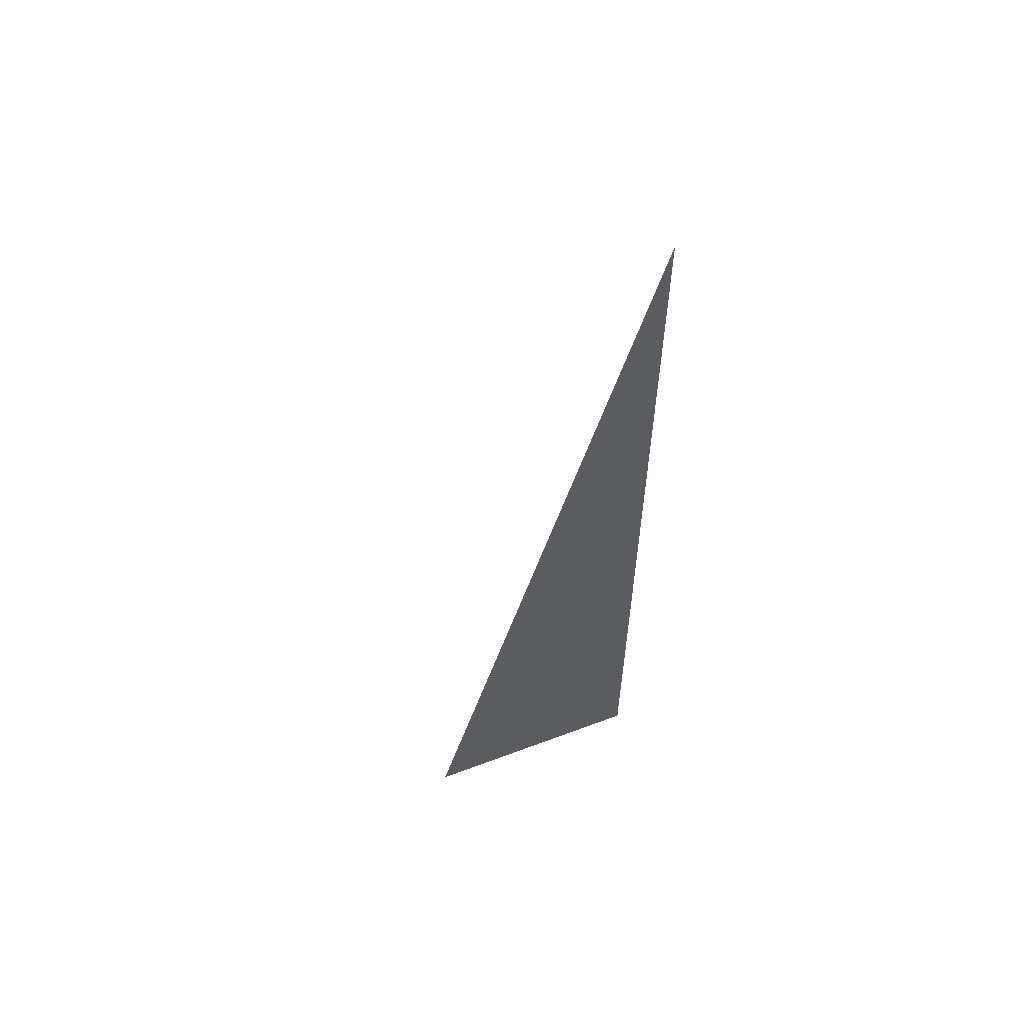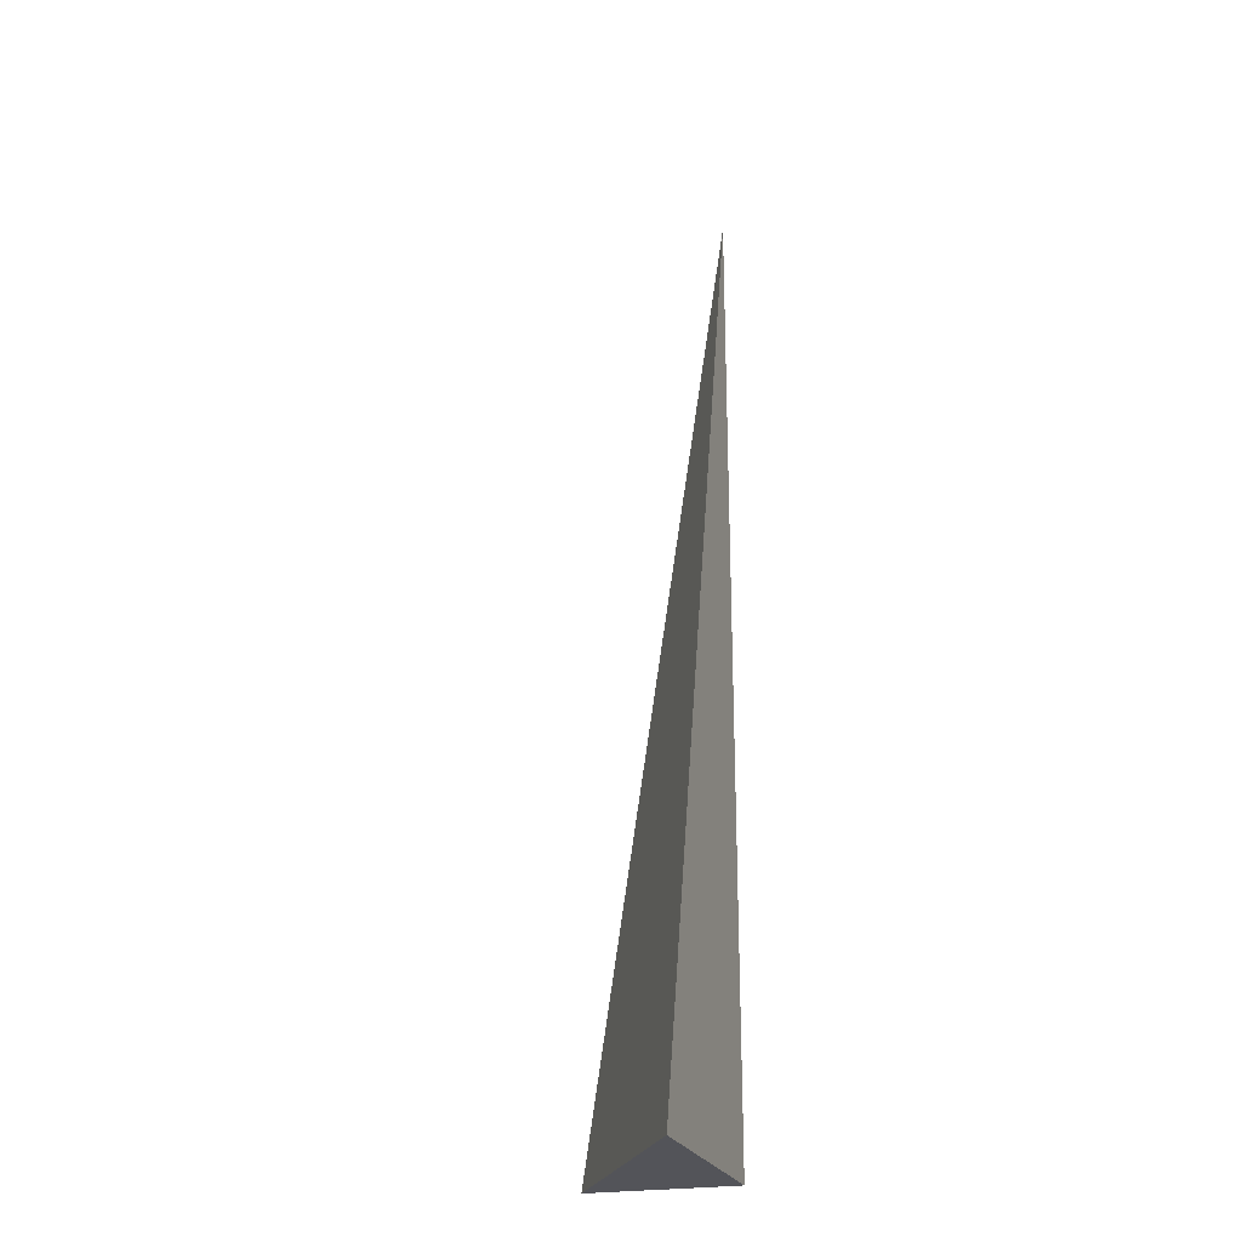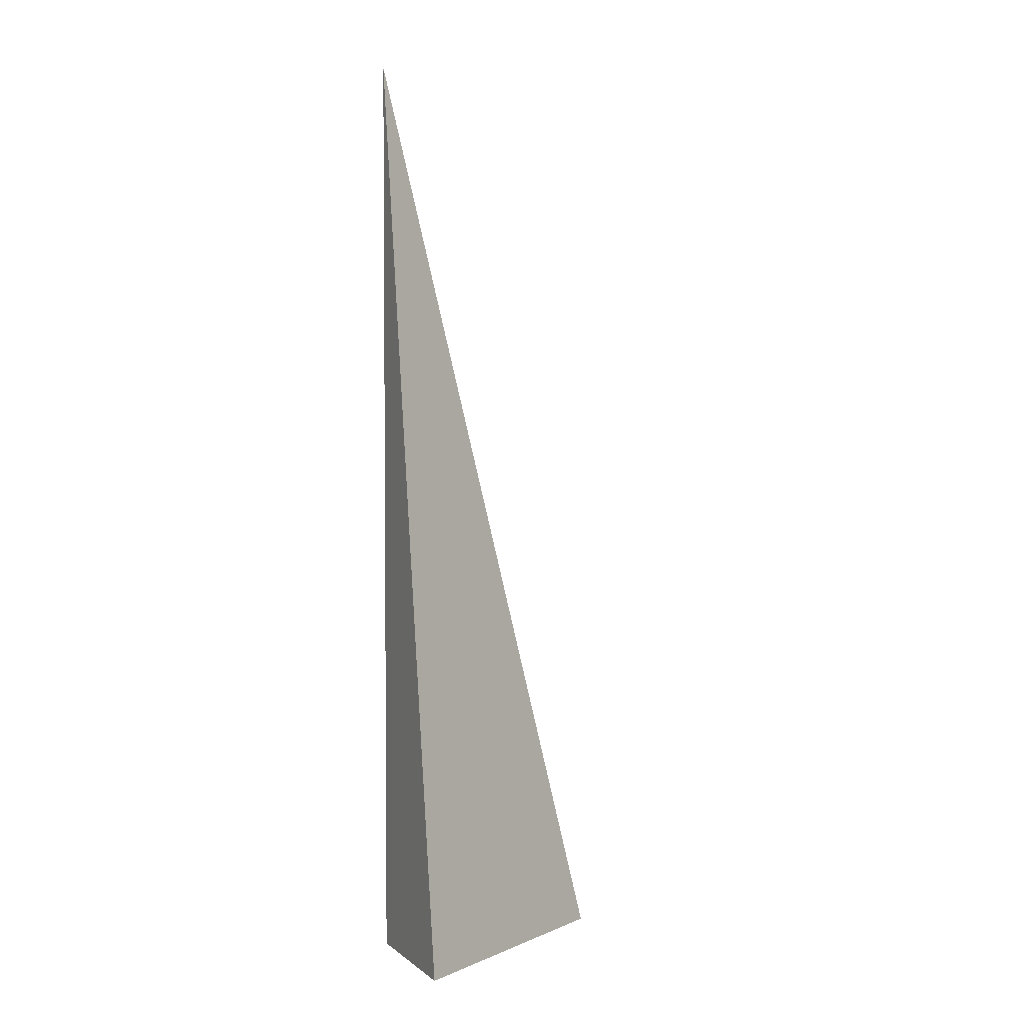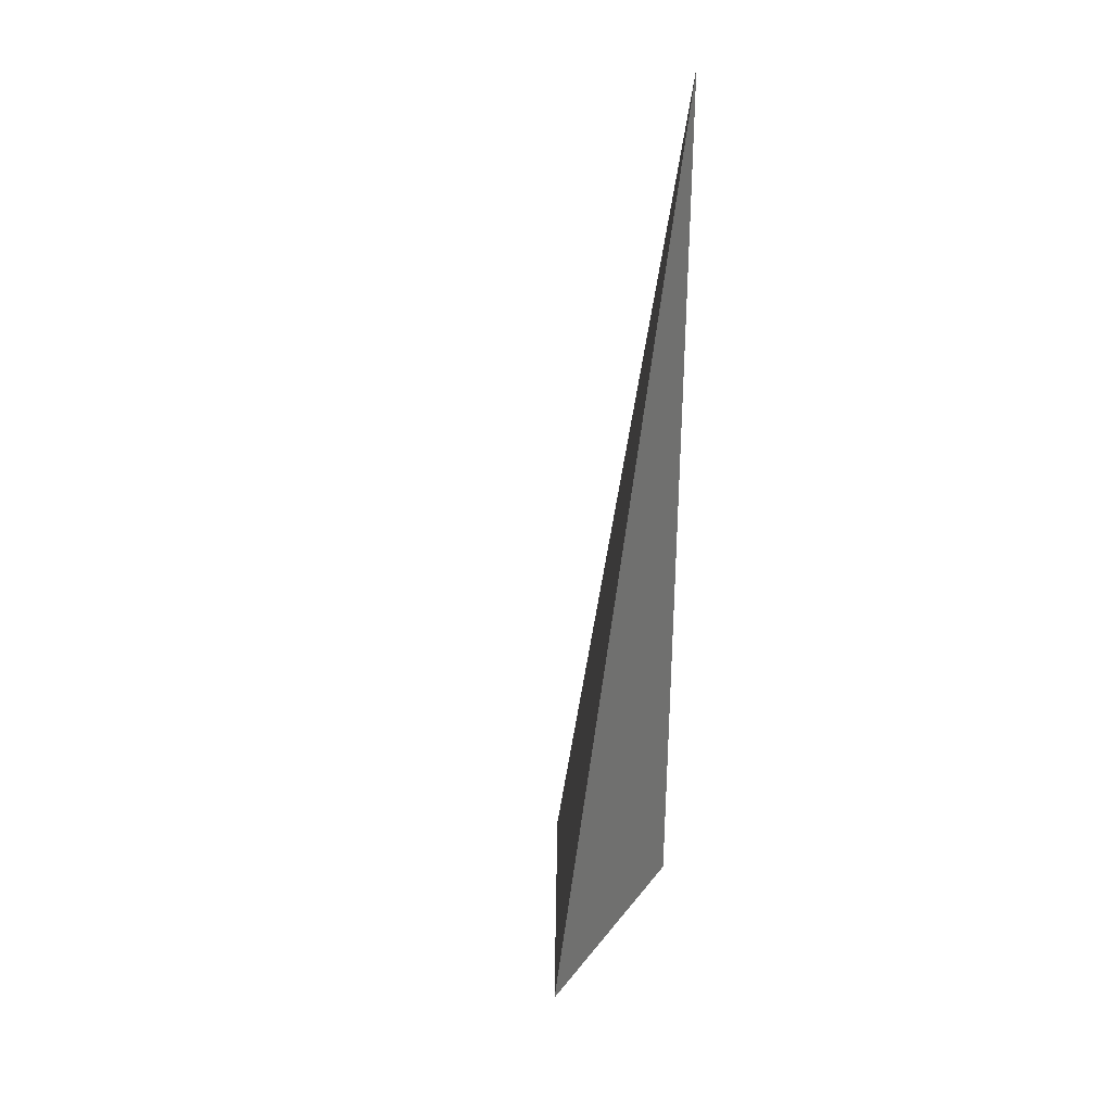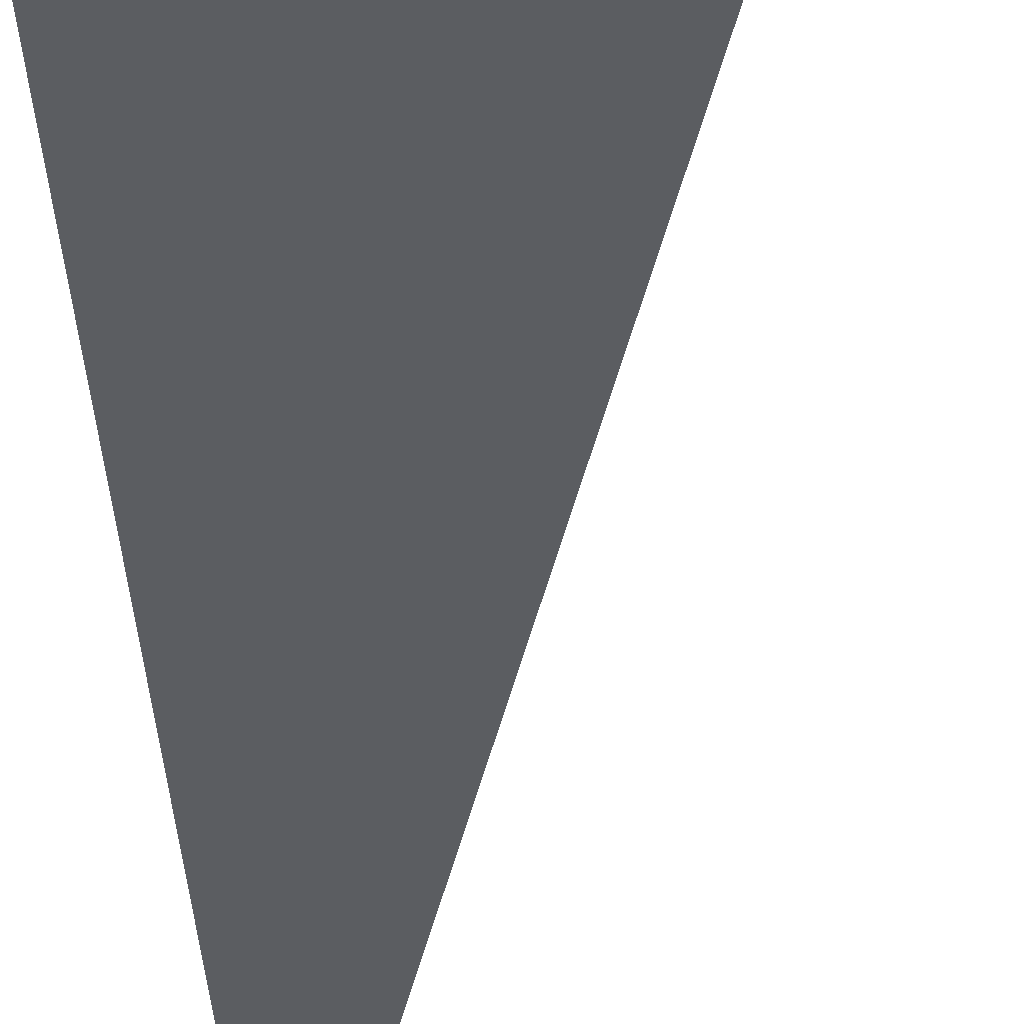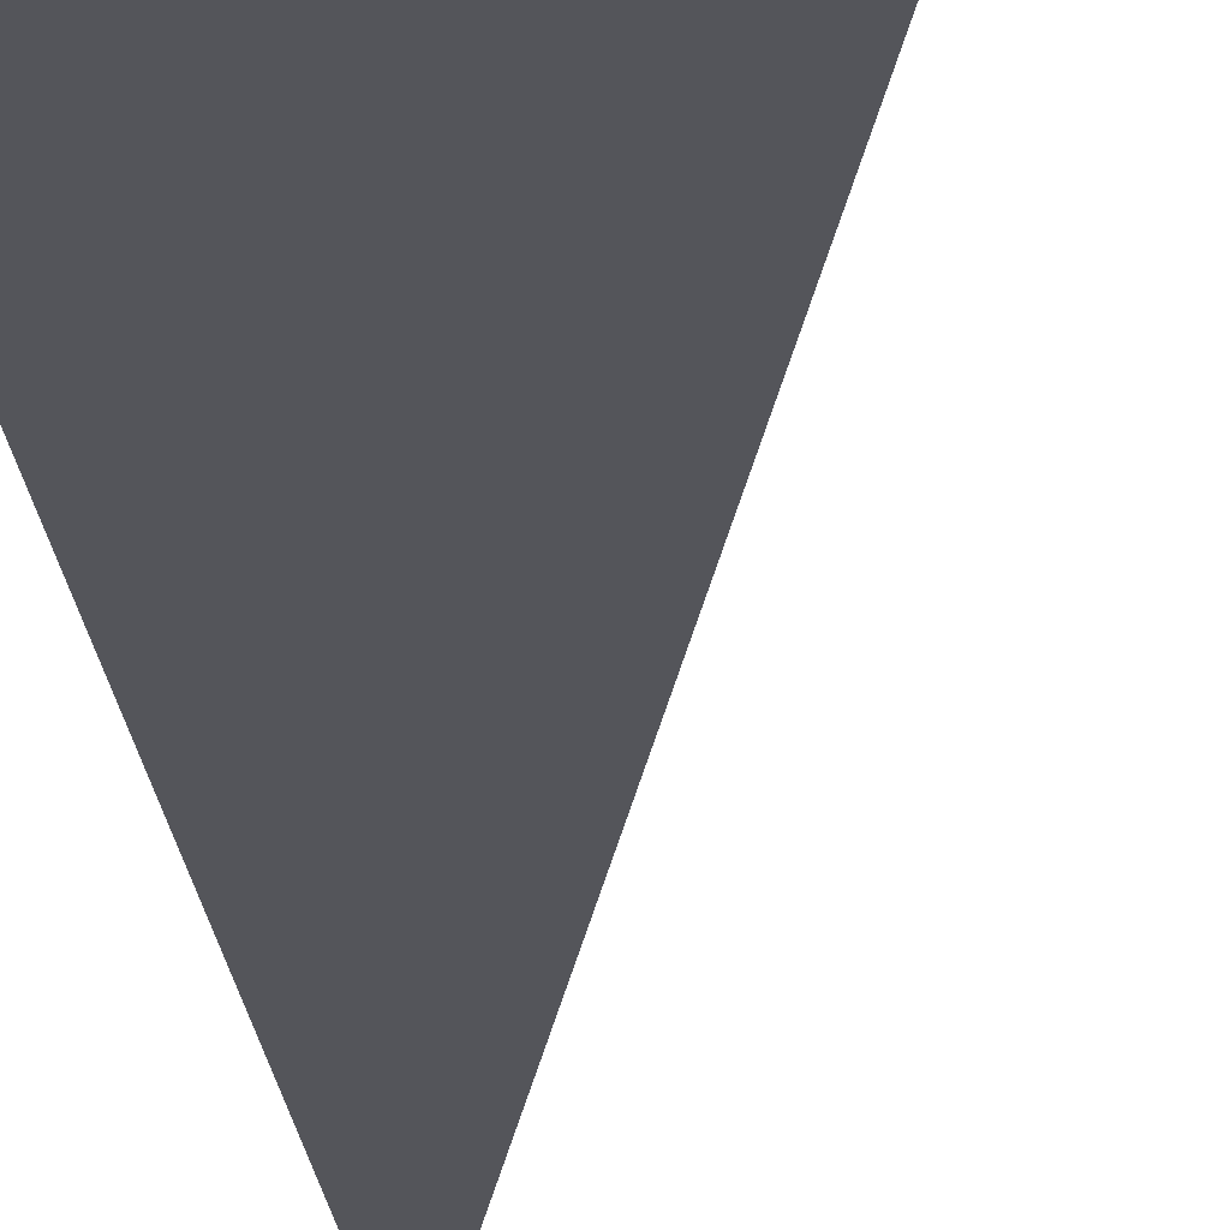
<metadata>
{"format":"obj","ext":"obj","renderer":"f3d","projection":"perspective","resolution":1024,"background":"white","views":[{"elev":59.2,"azim":158.9,"up":"+Y"},{"elev":-23.8,"azim":107.0,"up":"+Y"},{"elev":3.0,"azim":-24.0,"up":"+Y"},{"elev":34.0,"azim":121.8,"up":"+Y"},{"elev":-35.8,"azim":3.4,"up":"+Z"},{"elev":-25.0,"azim":6.1,"up":"+Z"}]}
</metadata>
<code>
v -0.08297 -0.3318 -0.05006
v 0.2489 -0.3318 -0.05006
v -0.08297 0.9953 -0.05006
v -0.08297 -0.3318 0.1502
v -0.08297 0.3318 -0.05006
v 0.08297 0.3318 -0.05006
v 0.08297 -0.3318 -0.05006
v 0.08297 -0.3318 0.05006
v -0.08297 -0.3318 0.05006
v -0.08297 0.3318 0.05006
v -0.08297 2.776e-17 -0.05006
v 0 2.776e-17 -0.05006
v 0 -0.3318 -0.05006
v -0.08297 0.6635 -0.05006
v 0 0.6635 -0.05006
v 0 0.3318 -0.05006
v 0.1659 2.776e-17 -0.05006
v 0.1659 -0.3318 -0.05006
v 0.08297 2.776e-17 -0.05006
v 0 -0.3318 -3.469e-18
v -0.08297 -0.3318 -3.469e-18
v 0.1659 -0.3318 -3.469e-18
v 0.08297 -0.3318 -3.469e-18
v 0 -0.3318 0.1001
v -0.08297 -0.3318 0.1001
v 0 -0.3318 0.05006
v -0.08297 0.3318 -3.469e-18
v -0.08297 0.6635 -3.469e-18
v -0.08297 2.776e-17 -3.469e-18
v -0.08297 2.776e-17 0.1001
v -0.08297 2.776e-17 0.05006
v 0.08297 2.776e-17 -3.469e-18
v 0 0.3318 -3.469e-18
v 0 2.776e-17 0.05006
v -0.08297 -0.1659 -0.05006
v -0.04148 -0.1659 -0.05006
v -0.04148 -0.3318 -0.05006
v -0.08297 0.1659 -0.05006
v -0.04148 0.1659 -0.05006
v -0.04148 2.776e-17 -0.05006
v 0.04148 -0.1659 -0.05006
v 0.04148 -0.3318 -0.05006
v 0 -0.1659 -0.05006
v -0.08297 0.4976 -0.05006
v -0.04148 0.4976 -0.05006
v -0.04148 0.3318 -0.05006
v -0.08297 0.8294 -0.05006
v -0.04148 0.8294 -0.05006
v -0.04148 0.6635 -0.05006
v 0.04148 0.4976 -0.05006
v 0.04148 0.3318 -0.05006
v 0 0.4976 -0.05006
v 0.1245 0.1659 -0.05006
v 0.1245 2.776e-17 -0.05006
v 0.08297 0.1659 -0.05006
v 0.2074 -0.1659 -0.05006
v 0.2074 -0.3318 -0.05006
v 0.1659 -0.1659 -0.05006
v 0.1245 -0.3318 -0.05006
v 0.08297 -0.1659 -0.05006
v 0.1245 -0.1659 -0.05006
v 0 0.1659 -0.05006
v 0.04148 0.1659 -0.05006
v 0.04148 2.776e-17 -0.05006
v -0.04148 -0.3318 -0.02503
v -0.08297 -0.3318 -0.02503
v 0.04148 -0.3318 -0.02503
v 0 -0.3318 -0.02503
v -0.04148 -0.3318 0.02503
v -0.08297 -0.3318 0.02503
v -0.04148 -0.3318 -3.469e-18
v 0.1245 -0.3318 -0.02503
v 0.08297 -0.3318 -0.02503
v 0.2074 -0.3318 -0.02503
v 0.1659 -0.3318 -0.02503
v 0.1245 -0.3318 0.02503
v 0.08297 -0.3318 0.02503
v 0.1245 -0.3318 -3.469e-18
v 0.04148 -0.3318 0.07509
v 0 -0.3318 0.07509
v 0.04148 -0.3318 0.05006
v -0.04148 -0.3318 0.1252
v -0.08297 -0.3318 0.1252
v -0.04148 -0.3318 0.1001
v -0.08297 -0.3318 0.07509
v -0.04148 -0.3318 0.05006
v -0.04148 -0.3318 0.07509
v 0.04148 -0.3318 -3.469e-18
v 0.04148 -0.3318 0.02503
v 0 -0.3318 0.02503
v -0.08297 0.6635 -0.02503
v -0.08297 0.8294 -0.02503
v -0.08297 0.3318 -0.02503
v -0.08297 0.4976 -0.02503
v -0.08297 0.3318 0.02503
v -0.08297 0.4976 0.02503
v -0.08297 0.4976 -3.469e-18
v -0.08297 2.776e-17 -0.02503
v -0.08297 0.1659 -0.02503
v -0.08297 -0.1659 -0.02503
v -0.08297 -0.1659 0.02503
v -0.08297 -0.1659 -3.469e-18
v -0.08297 -0.1659 0.07509
v -0.08297 -0.1659 0.05006
v -0.08297 -0.1659 0.1252
v -0.08297 -0.1659 0.1001
v -0.08297 0.1659 0.07509
v -0.08297 0.1659 0.05006
v -0.08297 2.776e-17 0.07509
v -0.08297 0.1659 -3.469e-18
v -0.08297 2.776e-17 0.02503
v -0.08297 0.1659 0.02503
v 0.1659 -0.1659 -0.02503
v 0.08297 0.1659 -0.02503
v 0.1245 2.776e-17 -0.02503
v 0.08297 -0.1659 0.02503
v 0.1245 -0.1659 -3.469e-18
v 0 0.4976 -0.02503
v 0.04148 0.3318 -0.02503
v -0.04148 0.6635 -0.02503
v -0.04148 0.3318 0.02503
v -0.04148 0.4976 -3.469e-18
v -0.04148 2.776e-17 0.07509
v -0.04148 0.1659 0.05006
v -0.04148 -0.1659 0.1001
v 0.04148 -0.1659 0.05006
v 0 -0.1659 0.07509
v 0.04148 0.1659 -3.469e-18
v 0 0.1659 0.02503
v 0.04148 2.776e-17 0.02503
f 1 35 37
f 35 11 36
f 36 13 37
f 35 36 37
f 11 38 40
f 38 5 39
f 39 12 40
f 38 39 40
f 12 41 43
f 41 7 42
f 42 13 43
f 41 42 43
f 11 40 36
f 40 12 43
f 43 13 36
f 40 43 36
f 5 44 46
f 44 14 45
f 45 16 46
f 44 45 46
f 14 47 49
f 47 3 48
f 48 15 49
f 47 48 49
f 15 50 52
f 50 6 51
f 51 16 52
f 50 51 52
f 14 49 45
f 49 15 52
f 52 16 45
f 49 52 45
f 6 53 55
f 53 17 54
f 54 19 55
f 53 54 55
f 17 56 58
f 56 2 57
f 57 18 58
f 56 57 58
f 18 59 61
f 59 7 60
f 60 19 61
f 59 60 61
f 17 58 54
f 58 18 61
f 61 19 54
f 58 61 54
f 5 46 39
f 46 16 62
f 62 12 39
f 46 62 39
f 16 51 63
f 51 6 55
f 55 19 63
f 51 55 63
f 19 60 64
f 60 7 41
f 41 12 64
f 60 41 64
f 16 63 62
f 63 19 64
f 64 12 62
f 63 64 62
f 1 37 66
f 37 13 65
f 65 21 66
f 37 65 66
f 13 42 68
f 42 7 67
f 67 20 68
f 42 67 68
f 20 69 71
f 69 9 70
f 70 21 71
f 69 70 71
f 13 68 65
f 68 20 71
f 71 21 65
f 68 71 65
f 7 59 73
f 59 18 72
f 72 23 73
f 59 72 73
f 18 57 75
f 57 2 74
f 74 22 75
f 57 74 75
f 22 76 78
f 76 8 77
f 77 23 78
f 76 77 78
f 18 75 72
f 75 22 78
f 78 23 72
f 75 78 72
f 8 79 81
f 79 24 80
f 80 26 81
f 79 80 81
f 24 82 84
f 82 4 83
f 83 25 84
f 82 83 84
f 25 85 87
f 85 9 86
f 86 26 87
f 85 86 87
f 24 84 80
f 84 25 87
f 87 26 80
f 84 87 80
f 7 73 67
f 73 23 88
f 88 20 67
f 73 88 67
f 23 77 89
f 77 8 81
f 81 26 89
f 77 81 89
f 26 86 90
f 86 9 69
f 69 20 90
f 86 69 90
f 23 89 88
f 89 26 90
f 90 20 88
f 89 90 88
f 3 47 92
f 47 14 91
f 91 28 92
f 47 91 92
f 14 44 94
f 44 5 93
f 93 27 94
f 44 93 94
f 27 95 97
f 95 10 96
f 96 28 97
f 95 96 97
f 14 94 91
f 94 27 97
f 97 28 91
f 94 97 91
f 5 38 99
f 38 11 98
f 98 29 99
f 38 98 99
f 11 35 100
f 35 1 66
f 66 21 100
f 35 66 100
f 21 70 102
f 70 9 101
f 101 29 102
f 70 101 102
f 11 100 98
f 100 21 102
f 102 29 98
f 100 102 98
f 9 85 104
f 85 25 103
f 103 31 104
f 85 103 104
f 25 83 106
f 83 4 105
f 105 30 106
f 83 105 106
f 30 107 109
f 107 10 108
f 108 31 109
f 107 108 109
f 25 106 103
f 106 30 109
f 109 31 103
f 106 109 103
f 5 99 93
f 99 29 110
f 110 27 93
f 99 110 93
f 29 101 111
f 101 9 104
f 104 31 111
f 101 104 111
f 31 108 112
f 108 10 95
f 95 27 112
f 108 95 112
f 29 111 110
f 111 31 112
f 112 27 110
f 111 112 110
f 2 56 74
f 56 17 113
f 113 22 74
f 56 113 74
f 17 53 115
f 53 6 114
f 114 32 115
f 53 114 115
f 32 116 117
f 116 8 76
f 76 22 117
f 116 76 117
f 17 115 113
f 115 32 117
f 117 22 113
f 115 117 113
f 6 50 119
f 50 15 118
f 118 33 119
f 50 118 119
f 15 48 120
f 48 3 92
f 92 28 120
f 48 92 120
f 28 96 122
f 96 10 121
f 121 33 122
f 96 121 122
f 15 120 118
f 120 28 122
f 122 33 118
f 120 122 118
f 10 107 124
f 107 30 123
f 123 34 124
f 107 123 124
f 30 105 125
f 105 4 82
f 82 24 125
f 105 82 125
f 24 79 127
f 79 8 126
f 126 34 127
f 79 126 127
f 30 125 123
f 125 24 127
f 127 34 123
f 125 127 123
f 6 119 114
f 119 33 128
f 128 32 114
f 119 128 114
f 33 121 129
f 121 10 124
f 124 34 129
f 121 124 129
f 34 126 130
f 126 8 116
f 116 32 130
f 126 116 130
f 33 129 128
f 129 34 130
f 130 32 128
f 129 130 128

</code>
